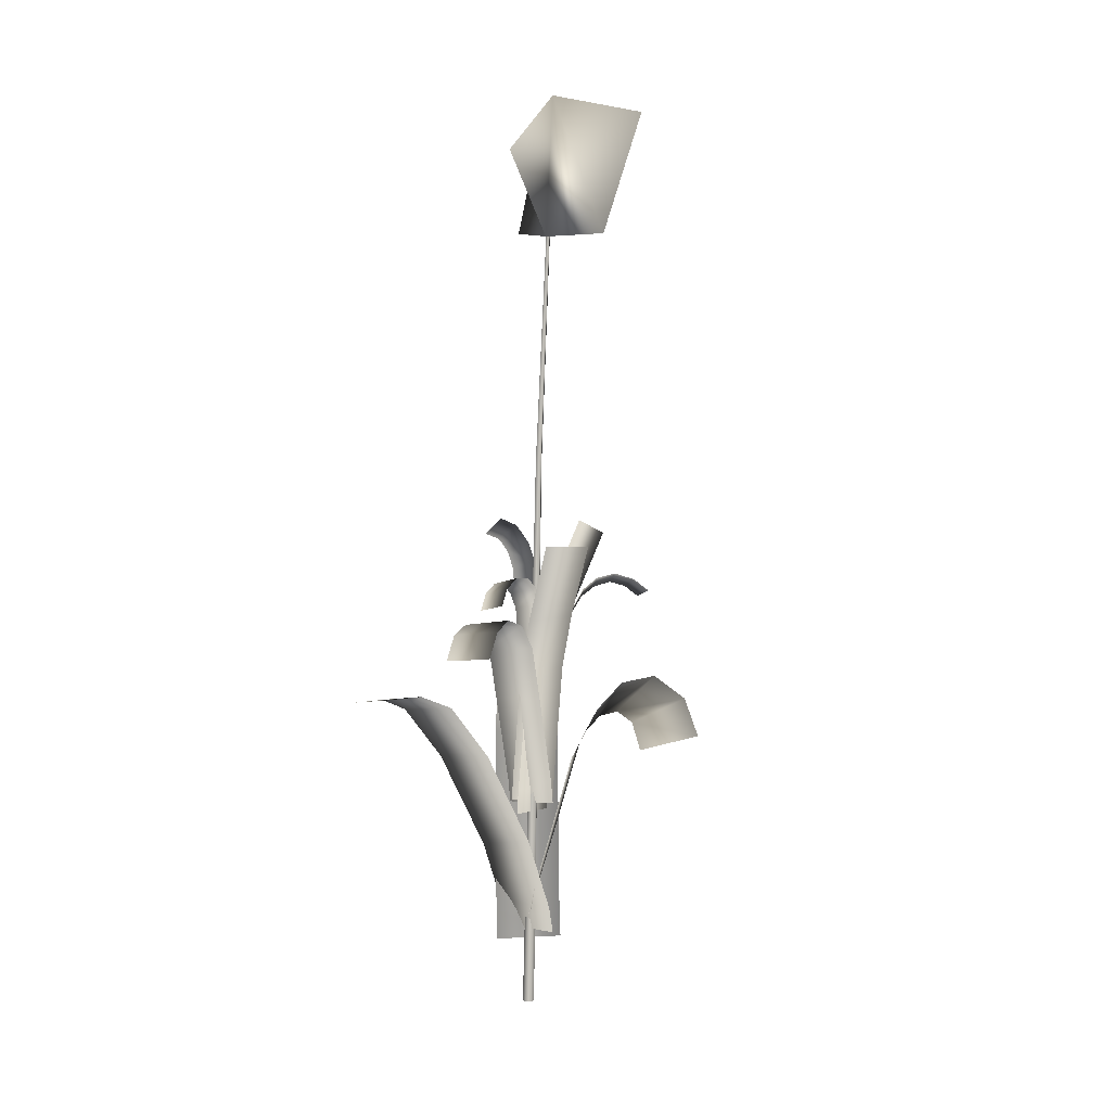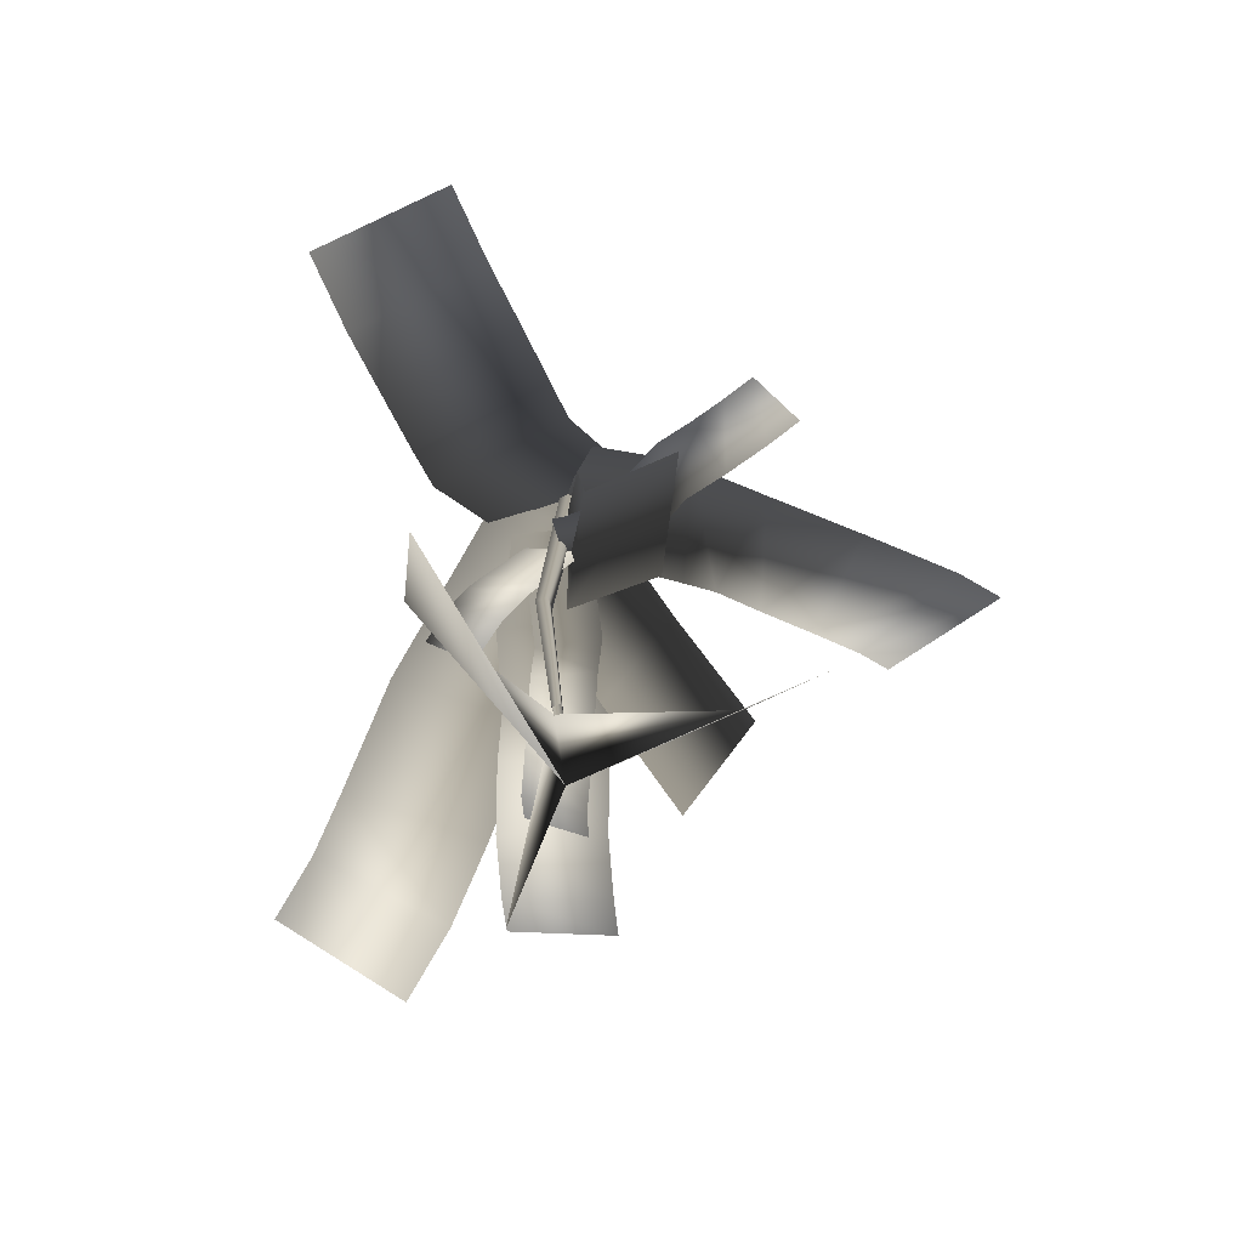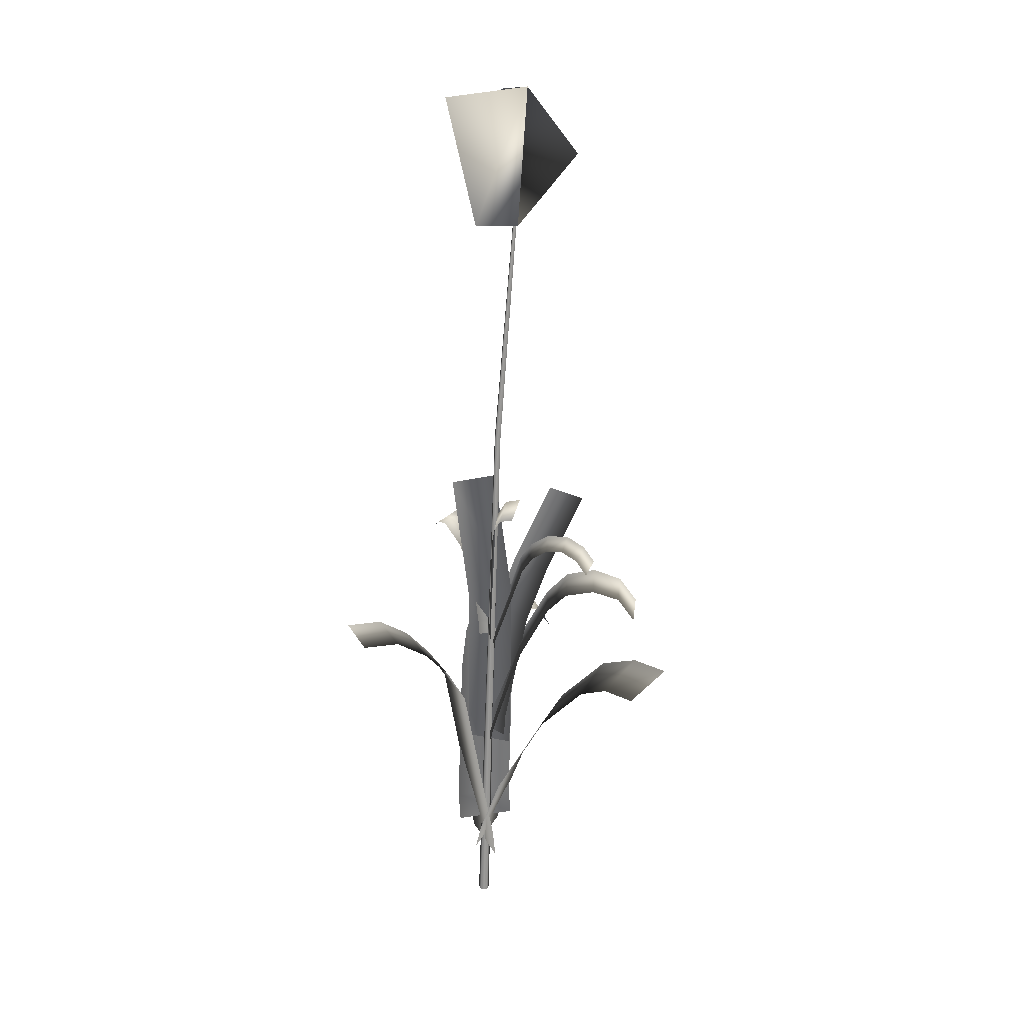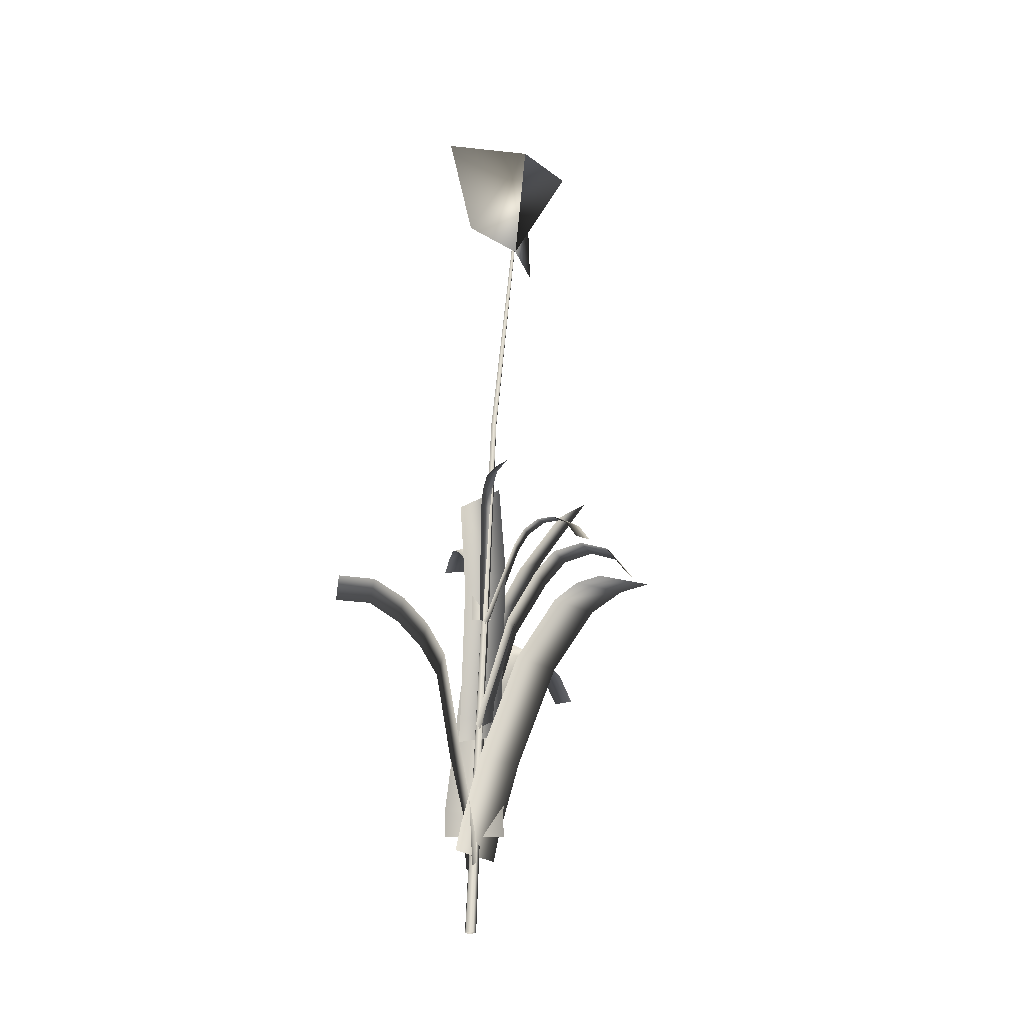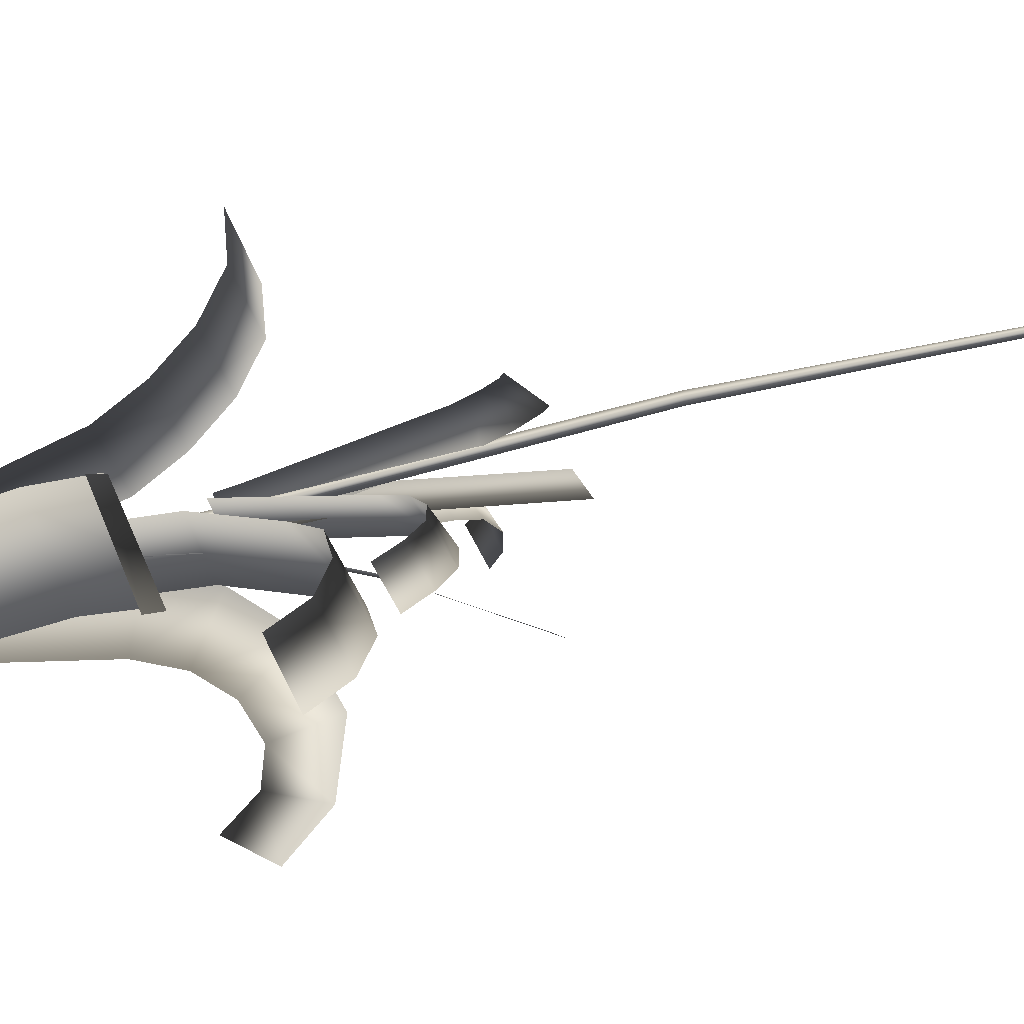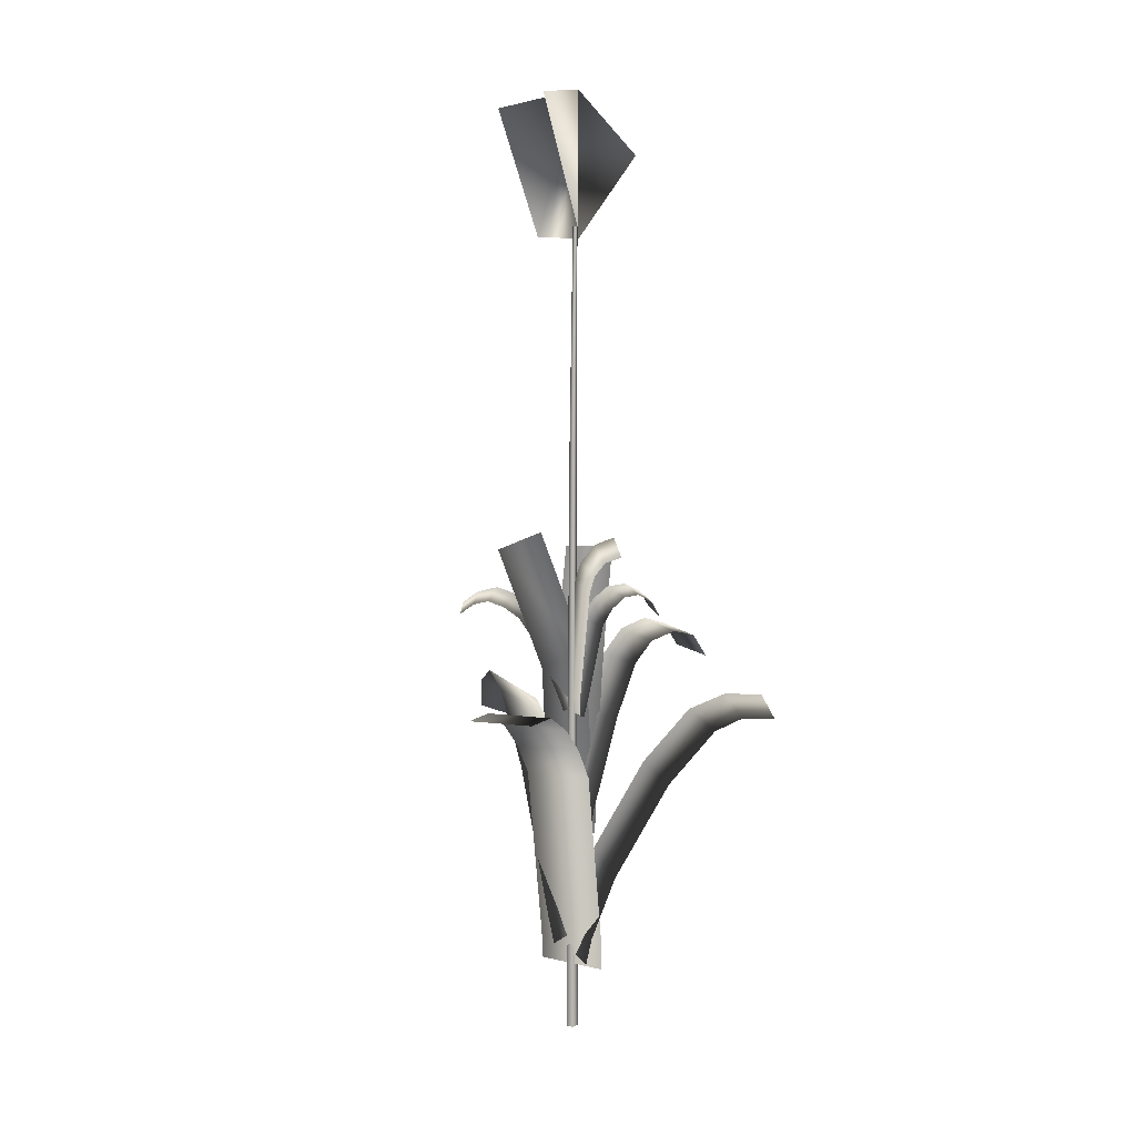
<metadata>
{"format":"obj","ext":"obj","renderer":"f3d","projection":"perspective","resolution":1024,"background":"white","views":[{"elev":0.4,"azim":-155.5,"up":"+Y"},{"elev":4.3,"azim":-177.4,"up":"+Z"},{"elev":23.1,"azim":95.1,"up":"+Y"},{"elev":-22.2,"azim":107.7,"up":"+Y"},{"elev":-60.2,"azim":109.2,"up":"+Z"},{"elev":12.1,"azim":52.4,"up":"+Y"}]}
</metadata>
<code>
g spmGPFlower_LOD0
v 0.03273 1.439 0.01323
v -0.06359 1.417 -0.06236
v -0.08689 1.694 -0.07952
v 0.007402 1.687 0.07345
v -0.188 1.416 -0.05901
v -0.2496 1.66 -0.01072
v -0.06359 1.417 -0.06236
v -0.08689 1.694 -0.07952
v -0.04208 1.572 -0.1837
v -0.02335 0.9689 -0.01931
v 0.01901 -0.1379 0.01488
v -0.026 0.968 -0.02918
v 0.01751 -0.138 0.0009964
v -0.03589 0.9675 -0.02648
v 0.003836 -0.1381 -0.001866
v -0.003112 -0.1381 0.01025
v -0.03325 0.9684 -0.01661
v 0.006268 -0.1379 0.02061
v -0.02335 0.9689 -0.01931
v 0.01901 -0.1379 0.01488
v -0.06339 1.441 -0.05497
v -0.06501 1.44 -0.06102
v -0.07107 1.44 -0.05936
v -0.06944 1.44 -0.05331
v -0.06339 1.441 -0.05497
v -0.05845 0.01201 -0.0167
v -0.05555 0.06429 -0.02893
v 0.06854 0.01316 0.01986
v 0.07146 0.06585 0.007545
v -0.03293 0.2035 -0.0782
v 0.09064 0.1869 -0.03437
v 0.01317 0.3812 -0.1692
v 0.1389 0.3731 -0.1294
v 0.04713 0.4826 -0.2594
v 0.1722 0.4728 -0.2177
v 0.07677 0.5087 -0.3277
v 0.1945 0.4949 -0.2693
v 0.1151 0.5054 -0.3921
v 0.2276 0.492 -0.3241
v 0.06368 -0.009737 -0.02354
v 0.06822 0.04786 -0.01901
v -0.05056 -0.00485 0.03779
v -0.04624 0.04913 0.04208
v 0.09854 0.4092 0.03812
v -0.01726 0.4027 0.09628
v 0.1112 0.4728 0.07172
v -0.004581 0.4652 0.1297
v 0.1301 0.5264 0.1165
v 0.01441 0.5196 0.1749
v 0.1565 0.5653 0.1723
v 0.04027 0.5581 0.2296
v 0.1876 0.5695 0.2387
v 0.0705 0.5616 0.294
v 0.01822 0.05229 0.06066
v 0.006336 0.1078 0.0656
v -0.02002 0.05362 -0.05036
v -0.03126 0.1063 -0.04564
v -0.082 0.3921 0.06498
v -0.1133 0.3718 -0.04638
v -0.1247 0.4628 0.05907
v -0.1433 0.4245 -0.05037
v -0.1878 0.52 0.03684
v -0.1821 0.4605 -0.06422
v -0.271 0.5381 0.005
v -0.2271 0.4724 -0.08188
v -0.3486 0.4978 -0.02912
v -0.266 0.4537 -0.09999
v -0.3855 0.4279 -0.05401
v -0.2904 0.4024 -0.1179
v -0.01622 0.2547 0.04586
v -0.01932 0.3012 0.04406
v 0.005746 0.253 -0.05005
v 0.002465 0.302 -0.05191
v -0.04106 0.5981 0.04372
v -0.02693 0.617 -0.05183
v -0.1254 0.8243 0.08609
v -0.1132 0.8493 -0.0083
v -0.03565 0.2795 0.03281
v -0.03982 0.3249 0.02995
v 0.02272 0.2801 -0.04002
v 0.01872 0.324 -0.04274
v -0.07837 0.552 -0.01419
v -0.02002 0.5476 -0.0869
v -0.1165 0.6571 -0.05474
v -0.05648 0.6479 -0.1256
v -0.1842 0.7954 -0.1254
v -0.1276 0.7956 -0.1996
v -0.05143 0.2723 -0.001276
v -0.05298 0.3185 -0.01368
v 0.04067 0.2728 -0.01037
v 0.03916 0.3165 -0.02211
v -0.05236 0.4893 -0.0673
v 0.03957 0.4914 -0.07785
v -0.06509 0.5952 -0.1286
v 0.02717 0.5938 -0.1357
v -0.06335 0.6409 -0.1725
v 0.02878 0.6324 -0.175
v -0.06271 0.6535 -0.2315
v 0.02933 0.6439 -0.2332
v -0.06628 0.6333 -0.2881
v 0.02599 0.6261 -0.2876
v -0.06772 0.5831 -0.3237
v 0.0247 0.5788 -0.3213
v -0.04125 0.5001 -0.00827
v -0.04344 0.5269 -0.0184
v 0.01397 0.5011 -0.01692
v 0.01145 0.5309 -0.02816
v -0.05924 0.679 -0.07029
v -0.004418 0.6716 -0.07835
v -0.05728 0.7123 -0.09375
v -0.002613 0.7024 -0.09987
v -0.05577 0.734 -0.1295
v -0.001337 0.7214 -0.1301
v -0.05275 0.7348 -0.1725
v 0.001097 0.7223 -0.1642
v -0.04845 0.7139 -0.2083
v 0.00478 0.7034 -0.1949
v -0.04865 0.6811 -0.2308
v 0.004408 0.671 -0.2164
v -0.00853 0.5135 0.01651
v -0.0198 0.5396 0.01977
v -0.02543 0.5128 -0.03328
v -0.03662 0.5386 -0.03003
v -0.05973 0.6343 0.03798
v -0.08107 0.6437 -0.00914
v -0.08423 0.6925 0.06676
v -0.1086 0.709 0.0232
v -0.1046 0.7133 0.08817
v -0.1286 0.7313 0.04493
v -0.1323 0.7229 0.1059
v -0.1598 0.7408 0.06477
v -0.1576 0.7141 0.1235
v -0.1926 0.7292 0.08724
v -0.1799 0.693 0.1399
v -0.2175 0.7061 0.1056
v 0.01294 0.506 -0.008118
v 0.01352 0.5353 -0.007512
v -0.0396 0.5068 -0.01024
v -0.03903 0.5355 -0.009622
v 0.03252 0.7538 -0.01626
v -0.01877 0.7652 -0.01884
v 0.04092 0.7863 -0.02235
v -0.008471 0.804 -0.02608
v 0.05415 0.8114 -0.03582
v 0.01004 0.8388 -0.04414
v 0.07129 0.8222 -0.06222
v 0.03093 0.8533 -0.07524
g spmGPFlower_LOD0_0
f 2 3 1
f 3 4 1
f 2 5 3
f 5 6 3
f 8 9 7
g spmGPFlower_LOD0_1
f 11 12 10
f 12 11 13
f 13 14 12
f 14 13 15
f 14 15 16
f 16 17 14
f 17 16 18
f 18 19 17
f 19 18 20
f 10 22 21
f 22 10 12
f 12 23 22
f 23 12 14
f 14 24 23
f 24 14 17
f 17 25 24
f 25 17 19
g spmGPFlower_LOD0_2
f 27 28 26
f 28 27 29
f 30 29 27
f 29 30 31
f 32 31 30
f 31 32 33
f 34 33 32
f 33 34 35
f 36 35 34
f 35 36 37
f 38 37 36
f 37 38 39
f 41 42 40
f 42 41 43
f 44 43 41
f 43 44 45
f 46 45 44
f 45 46 47
f 48 47 46
f 47 48 49
f 50 49 48
f 49 50 51
f 52 51 50
f 51 52 53
f 55 56 54
f 56 55 57
f 58 57 55
f 57 58 59
f 60 59 58
f 59 60 61
f 62 61 60
f 61 62 63
f 64 63 62
f 63 64 65
f 66 65 64
f 65 66 67
f 68 67 66
f 67 68 69
f 71 72 70
f 72 71 73
f 74 73 71
f 73 74 75
f 76 75 74
f 75 76 77
f 79 80 78
f 80 79 81
f 82 81 79
f 81 82 83
f 84 83 82
f 83 84 85
f 86 85 84
f 85 86 87
f 89 90 88
f 90 89 91
f 92 91 89
f 91 92 93
f 94 93 92
f 93 94 95
f 96 95 94
f 95 96 97
f 98 97 96
f 97 98 99
f 100 99 98
f 99 100 101
f 102 101 100
f 101 102 103
f 105 106 104
f 106 105 107
f 108 107 105
f 107 108 109
f 110 109 108
f 109 110 111
f 112 111 110
f 111 112 113
f 114 113 112
f 113 114 115
f 116 115 114
f 115 116 117
f 118 117 116
f 117 118 119
f 121 122 120
f 122 121 123
f 124 123 121
f 123 124 125
f 126 125 124
f 125 126 127
f 128 127 126
f 127 128 129
f 130 129 128
f 129 130 131
f 132 131 130
f 131 132 133
f 134 133 132
f 133 134 135
f 137 138 136
f 138 137 139
f 140 139 137
f 139 140 141
f 142 141 140
f 141 142 143
f 144 143 142
f 143 144 145
f 146 145 144
f 145 146 147

</code>
